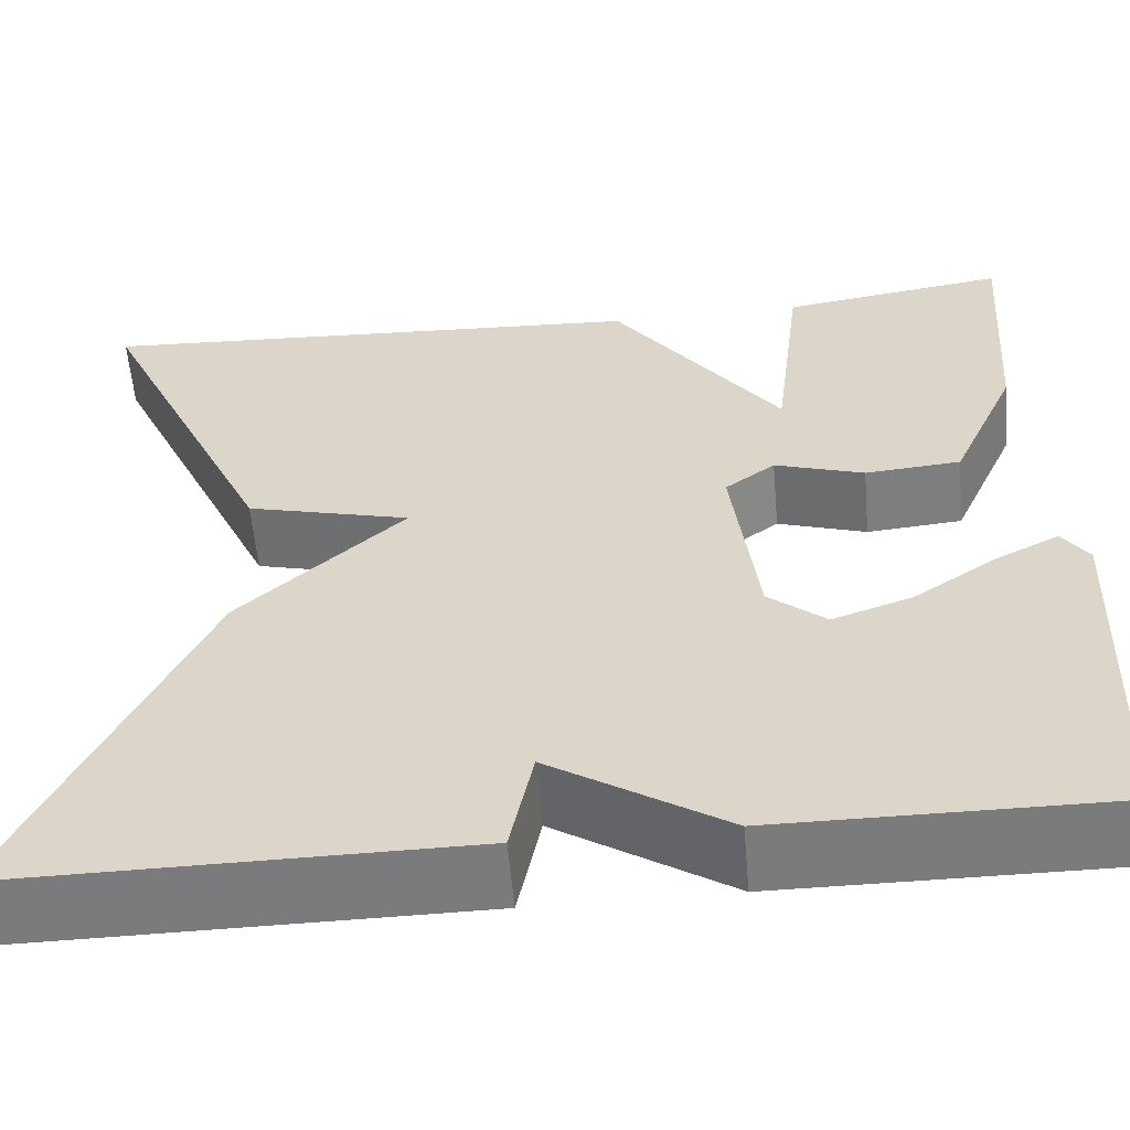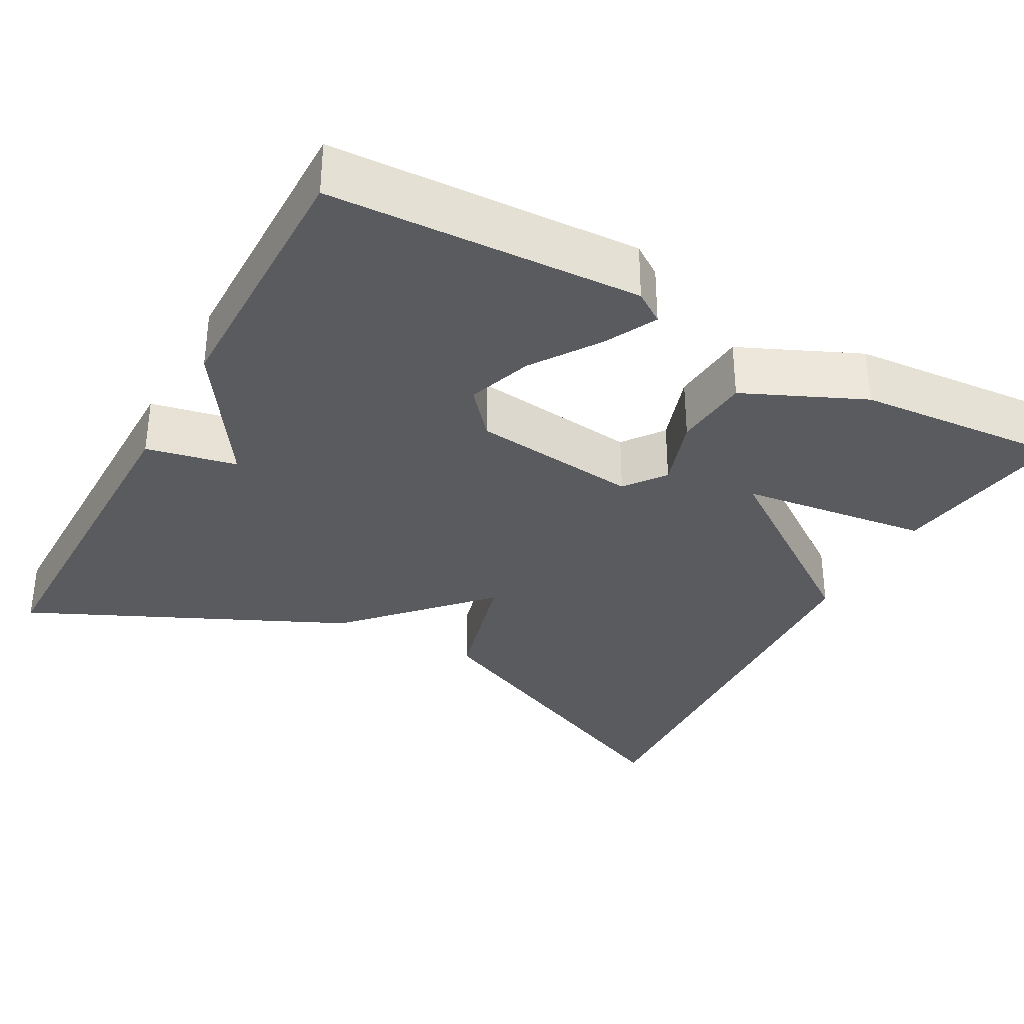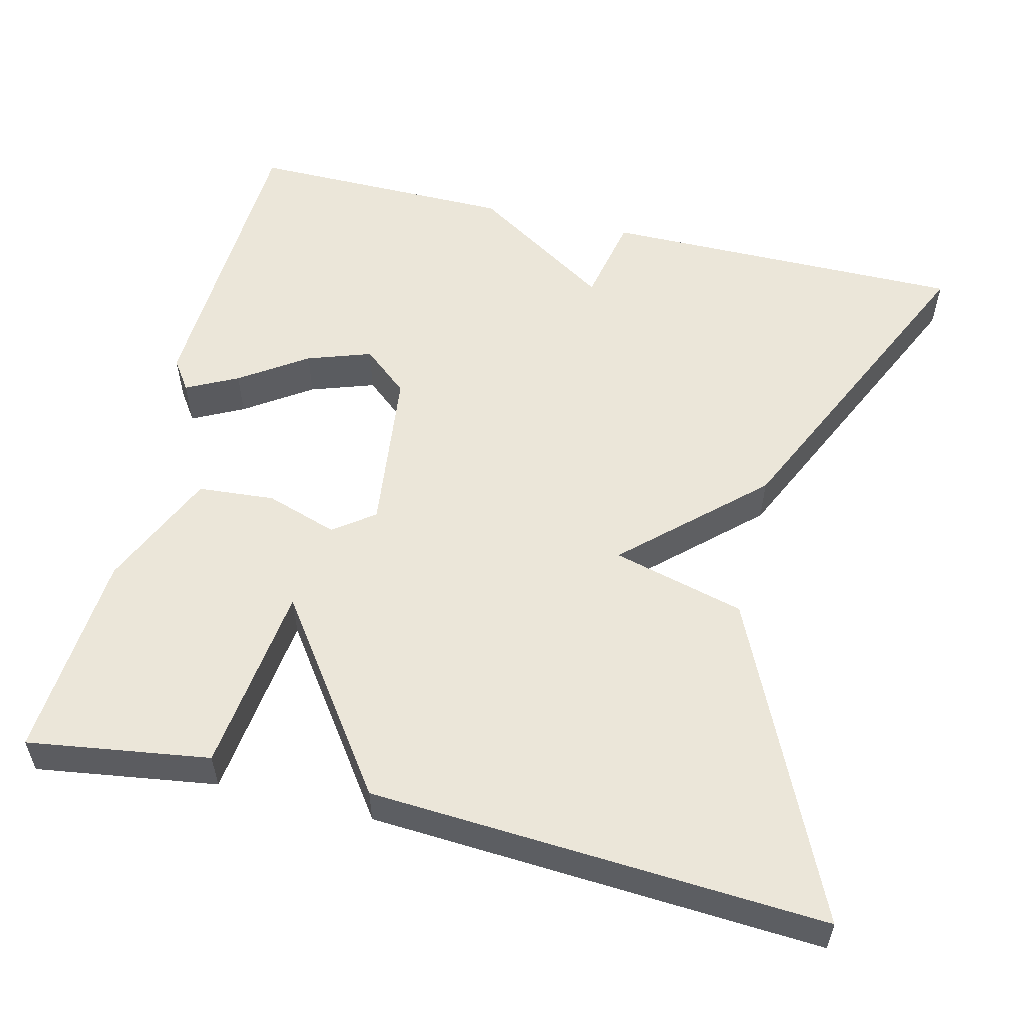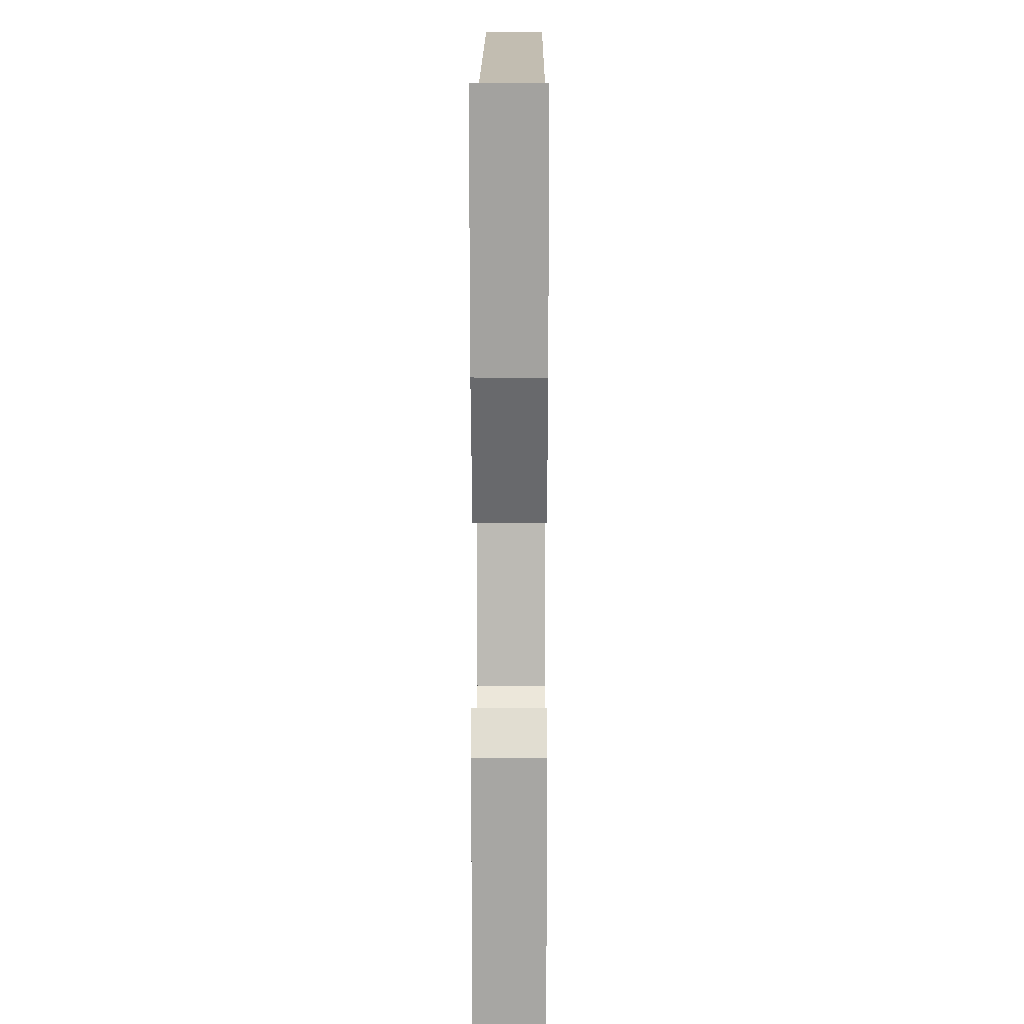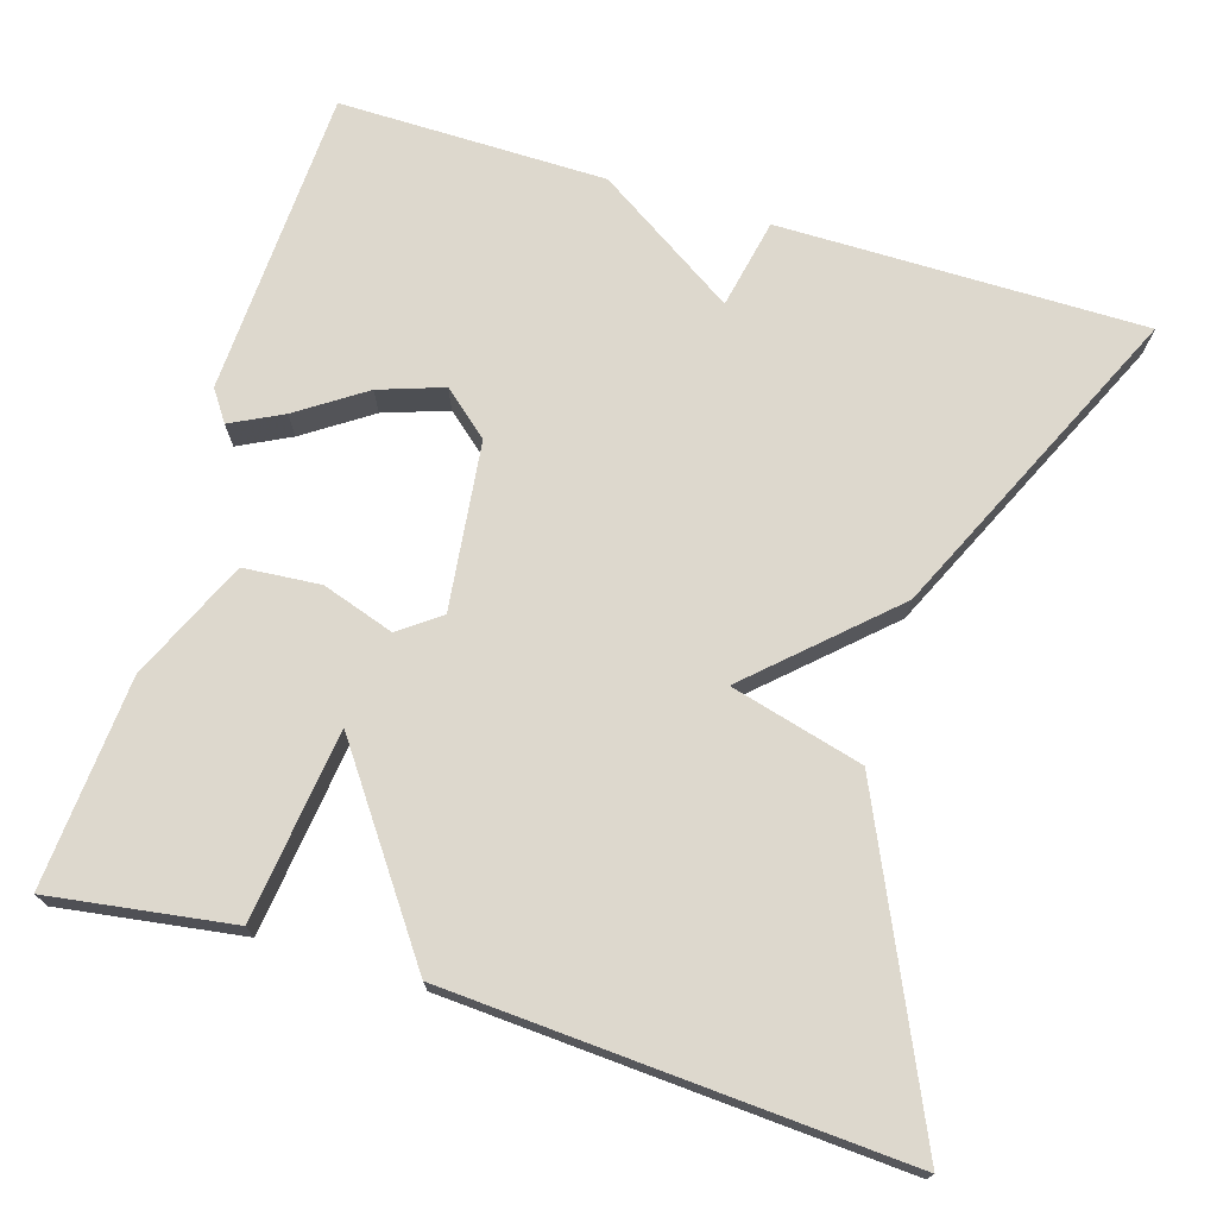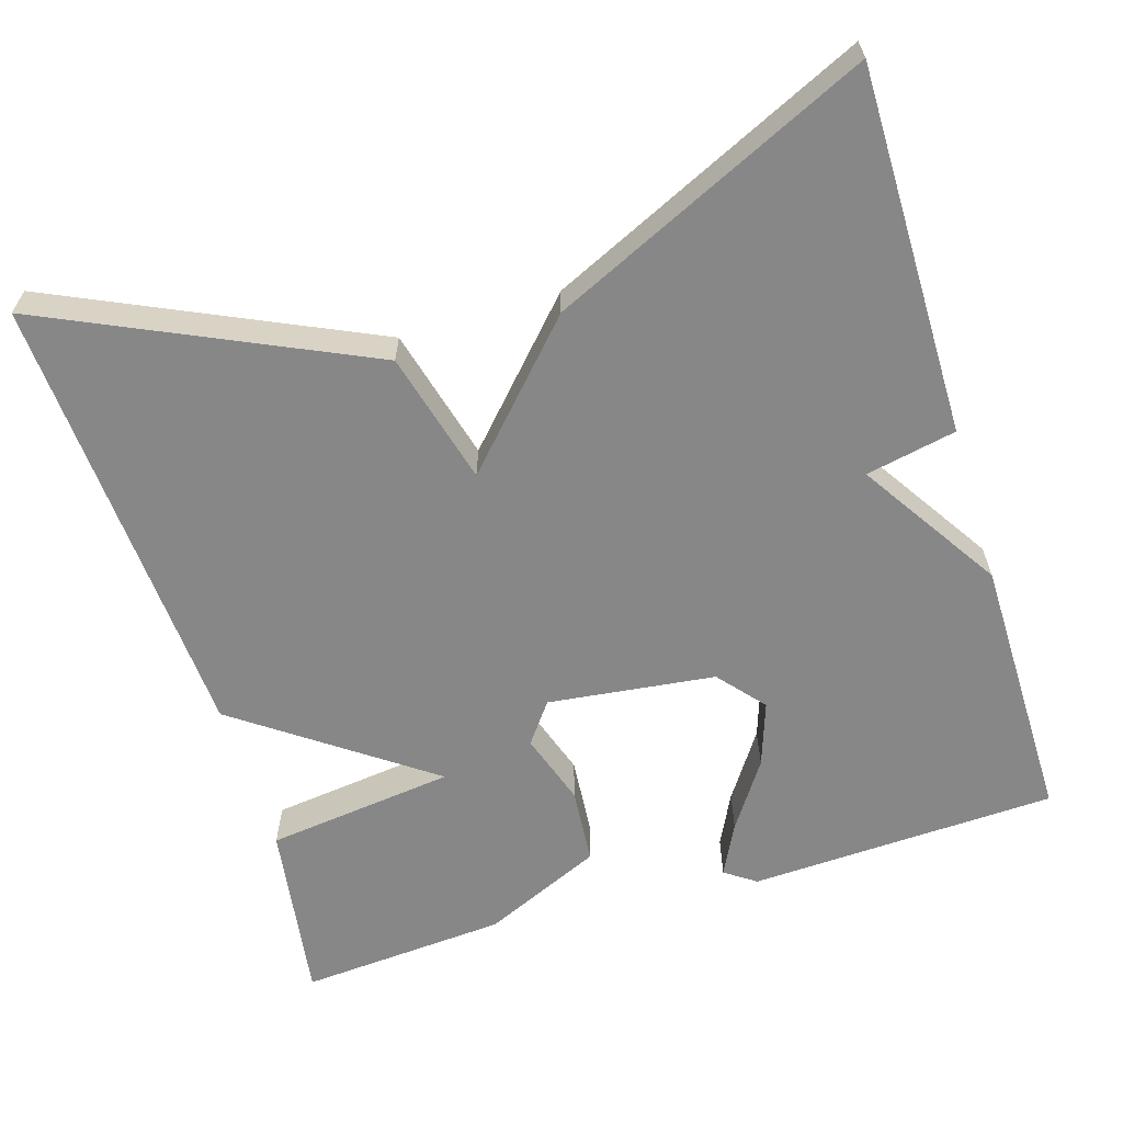
<metadata>
{"format":"obj","ext":"obj","renderer":"f3d","projection":"perspective","resolution":1024,"background":"white","views":[{"elev":-58.5,"azim":-175.0,"up":"+Z"},{"elev":-33.2,"azim":-118.6,"up":"+Y"},{"elev":55.2,"azim":13.8,"up":"+Y"},{"elev":13.4,"azim":-89.7,"up":"+Z"},{"elev":72.2,"azim":17.1,"up":"+Y"},{"elev":-62.3,"azim":107.1,"up":"+Y"}]}
</metadata>
<code>
v 0.5 0.07 -0.5
v 0.038 0.07 -0.498
v 0.015 0.07 -0.384
v -0.162 0.07 -0.498
v -0.5 0.07 -0.5
v -0.516 0.07 -0.111
v -0.489 0.07 -0.072
v -0.424 0.07 -0.105
v -0.34 0.07 -0.162
v -0.259 0.07 -0.19
v -0.201 0.07 -0.141
v -0.175 0.07 0.07
v -0.226 0.07 0.108
v -0.317 0.07 0.078
v -0.414 0.07 0.086
v -0.481 0.07 0.237
v -0.5 0.07 0.5
v -0.271 0.07 0.466
v -0.242 0.07 0.227
v -0.071 0.07 0.466
v 0.5 0.07 0.5
v 0.316 0.07 0.101
v 0.149 0.07 0.057
v 0.316 0.07 -0.099
v 0.5 0 -0.5
v 0.038 0 -0.498
v 0.015 0 -0.384
v -0.162 0 -0.498
v -0.5 0 -0.5
v -0.516 0 -0.111
v -0.489 0 -0.072
v -0.424 0 -0.105
v -0.34 0 -0.162
v -0.259 0 -0.19
v -0.201 0 -0.141
v -0.175 0 0.07
v -0.226 0 0.108
v -0.317 0 0.078
v -0.414 0 0.086
v -0.481 0 0.237
v -0.5 0 0.5
v -0.271 0 0.466
v -0.242 0 0.227
v -0.071 0 0.466
v 0.5 0 0.5
v 0.316 0 0.101
v 0.149 0 0.057
v 0.316 0 -0.099
f 1 2 3
f 24 1 3
f 23 24 3
f 21 22 23
f 20 21 23
f 19 20 23
f 17 18 19
f 16 17 19
f 15 16 19
f 14 15 19
f 13 14 19
f 12 13 19 23
f 23 3 4
f 12 23 4
f 11 12 4
f 7 8 9
f 6 7 9
f 5 6 9
f 4 5 9
f 4 9 10
f 4 10 11
f 27 26 25
f 27 25 48
f 27 48 47
f 47 46 45
f 47 45 44
f 47 44 43
f 43 42 41
f 43 41 40
f 43 40 39
f 43 39 38
f 43 38 37
f 47 43 37 36
f 28 27 47
f 28 47 36
f 28 36 35
f 33 32 31
f 33 31 30
f 33 30 29
f 33 29 28
f 34 33 28
f 35 34 28
f 1 25 26 2
f 2 26 27 3
f 3 27 28 4
f 4 28 29 5
f 5 29 30 6
f 6 30 31 7
f 7 31 32 8
f 8 32 33 9
f 9 33 34 10
f 10 34 35 11
f 11 35 36 12
f 12 36 37 13
f 13 37 38 14
f 14 38 39 15
f 15 39 40 16
f 16 40 41 17
f 17 41 42 18
f 18 42 43 19
f 19 43 44 20
f 20 44 45 21
f 21 45 46 22
f 22 46 47 23
f 23 47 48 24
f 24 48 25 1

</code>
